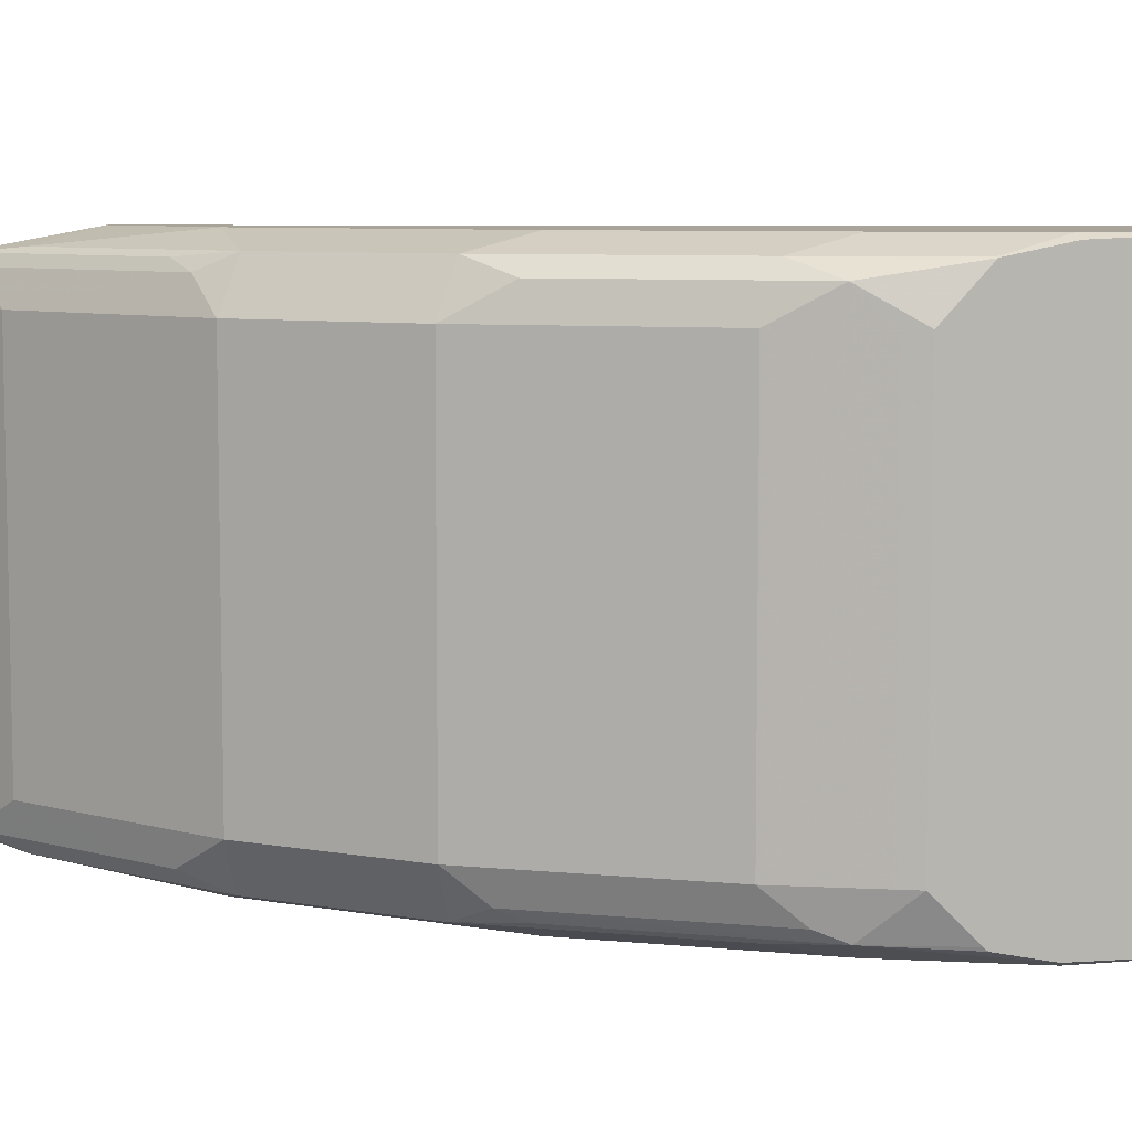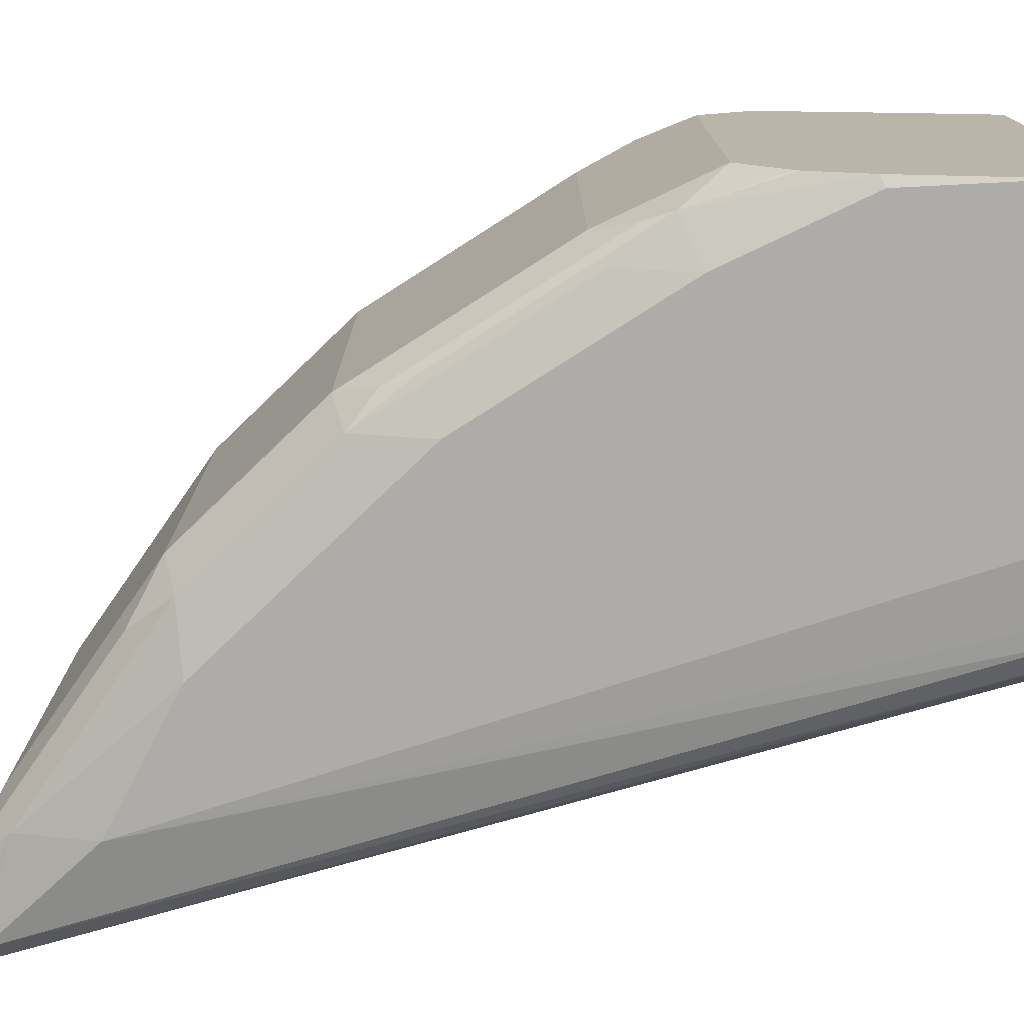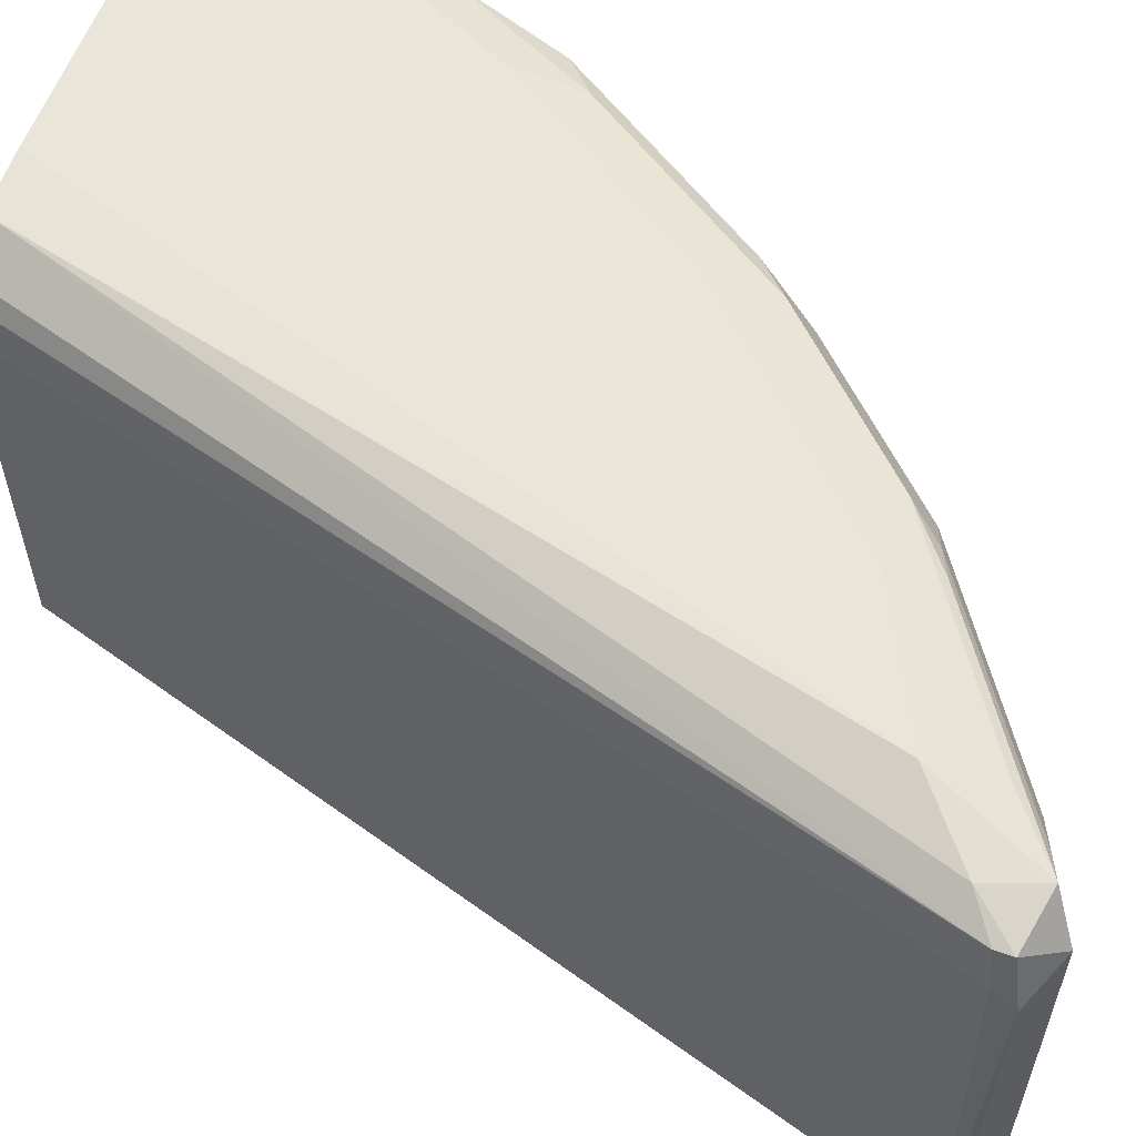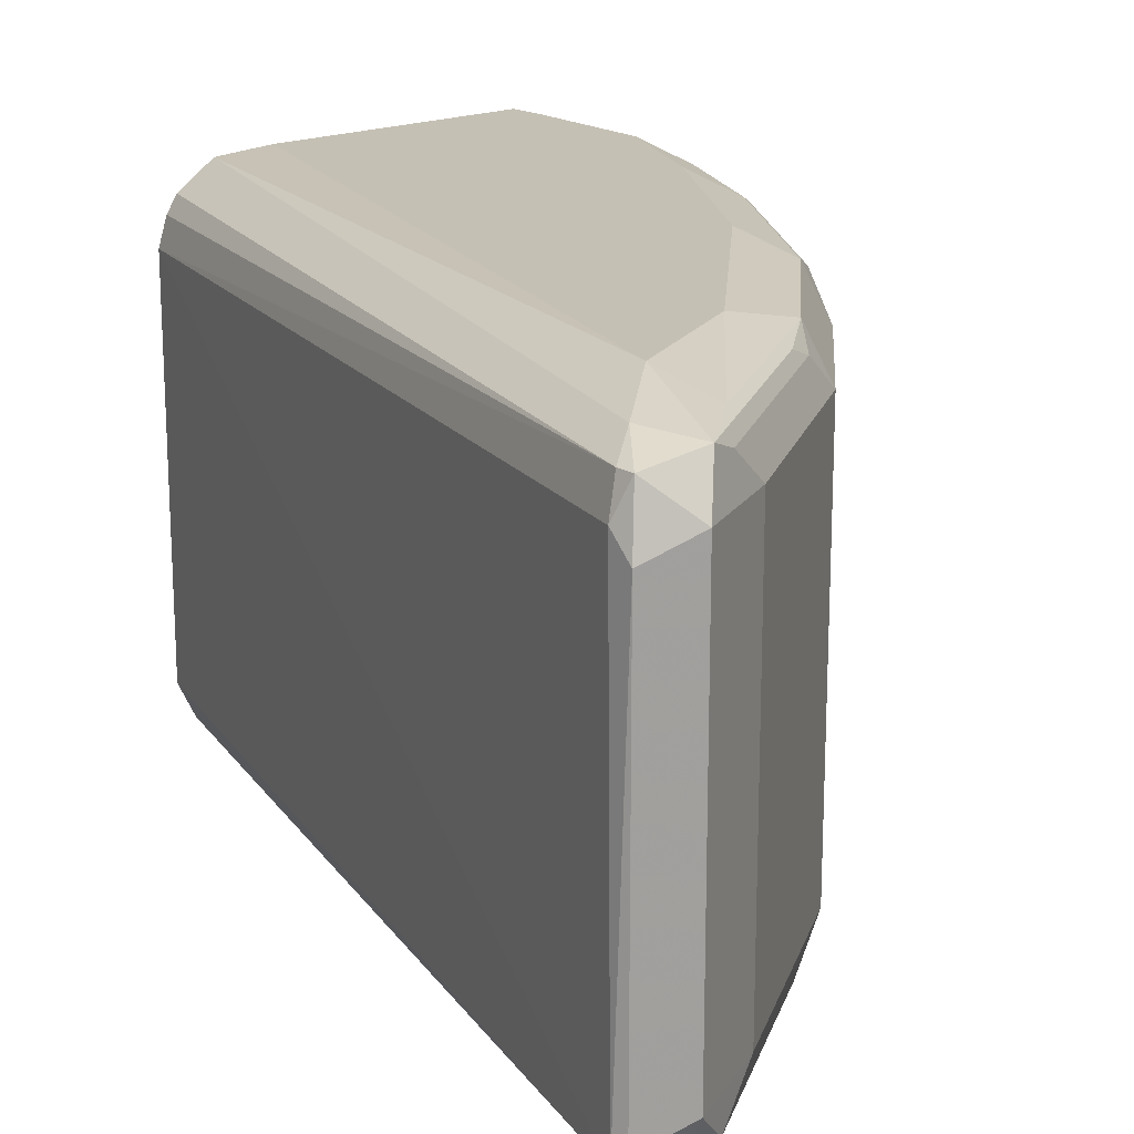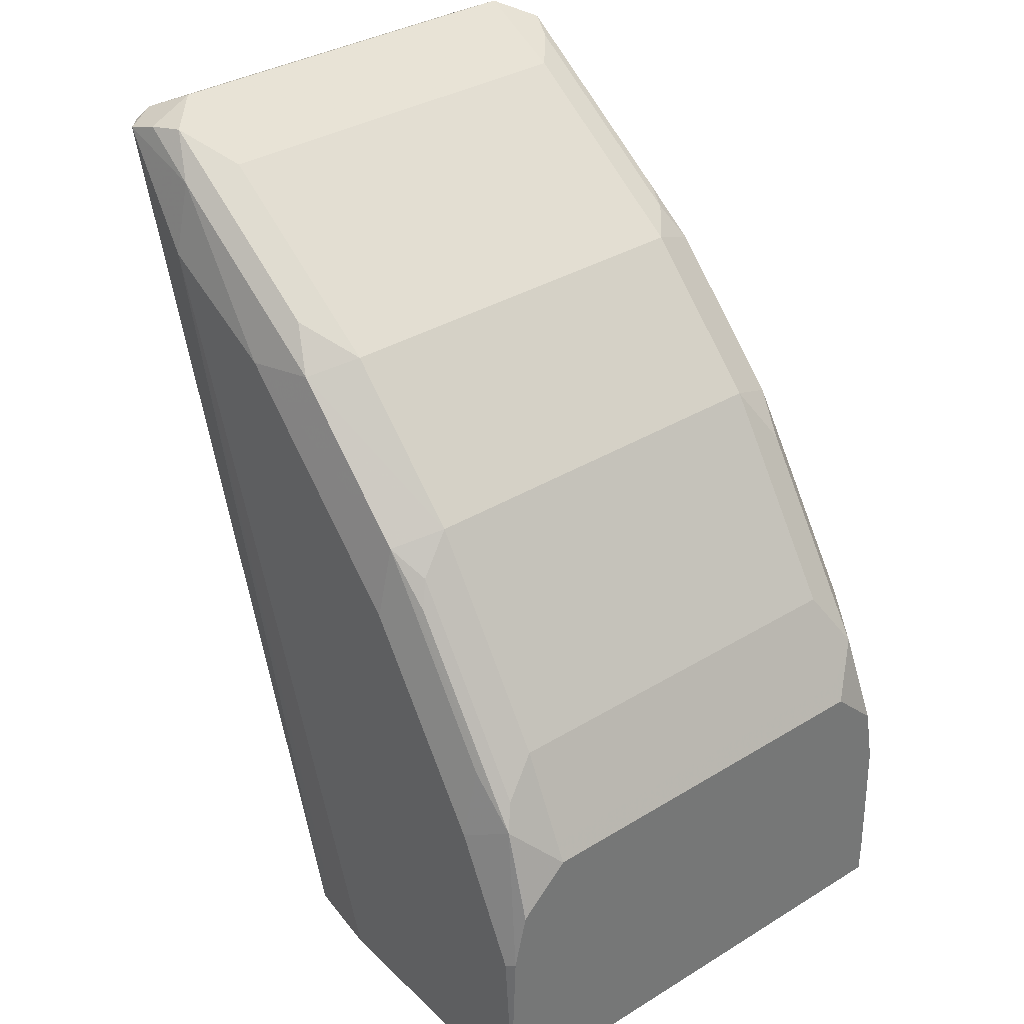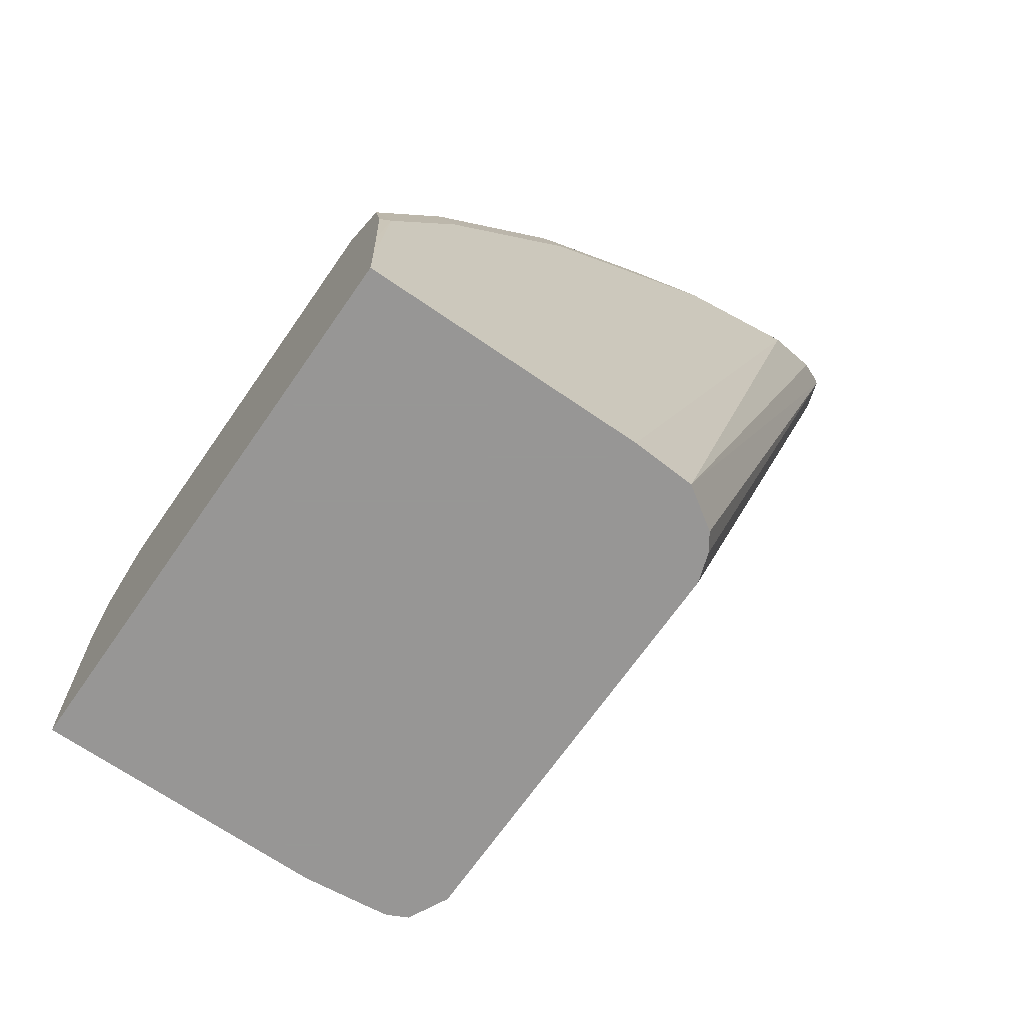
<metadata>
{"format":"obj","ext":"obj","renderer":"f3d","projection":"perspective","resolution":1024,"background":"white","views":[{"elev":7.3,"azim":72.0,"up":"+Y"},{"elev":-76.6,"azim":88.9,"up":"+Y"},{"elev":58.5,"azim":-70.0,"up":"+Y"},{"elev":18.3,"azim":-40.9,"up":"+Y"},{"elev":35.2,"azim":51.1,"up":"+Z"},{"elev":-68.0,"azim":145.3,"up":"+Z"}]}
</metadata>
<code>
v 0.1231 -0.03745 -0.1097
v 0.08425 -0.03745 -0.1097
v 0.1231 0.03745 -0.1097
v 0.1231 -0.03745 -0.1044
v 0.0749 -0.03644 -0.1097
v 0.04681 -0.03745 -2.26e-06
v 0.08425 0.03745 -0.1097
v 0.1231 0.03745 -0.1044
v 0.1231 -0.03674 -0.08354
v 0.1217 -0.03745 -0.08426
v 0.07223 -0.03611 -0.1097
v 0.06554 -0.03745 -0.009365
v 0.04681 -0.0351 0.01053
v 0.03277 -0.0351 0.01404
v 0.07543 0.03691 -0.1097
v 0.04681 0.03745 -2.26e-06
v 0.1231 0.03713 -0.09488
v 0.1217 0.03745 -0.08426
v 0.1231 -0.03493 -0.07541
v 0.1186 -0.03433 -0.0624
v 0.1123 -0.03745 -0.06553
v 0.06955 -0.03477 -0.1097
v 0.09362 -0.0351 -0.02692
v 0.0749 -0.0351 -0.008197
v 0.09362 -0.03745 -0.03745
v 0.04213 -0.03276 0.01637
v 0.03745 -0.03433 0.01559
v 0.03745 -0.02808 0.01872
v 0.03121 -0.0312 0.01559
v 0.03043 -0.03276 0.01404
v 0.06982 0.03317 -0.1097
v 0.03277 0.03276 0.0117
v 0.03745 0.0351 0.00818
v 0.04057 0.03433 0.01559
v 0.04798 0.0351 0.009361
v 0.06554 0.03745 -0.009365
v 0.1231 0.03674 -0.08426
v 0.1123 0.03745 -0.06553
v 0.1229 0.0351 -0.0749
v 0.1231 0.03507 -0.07535
v 0.1231 -0.03439 -0.07478
v 0.1231 -0.02808 -0.06837
v 0.1217 -0.02808 -0.06553
v 0.1155 -0.02808 -0.05304
v 0.117 -0.03276 -0.05851
v 0.0983 -0.03276 -0.03043
v 0.09986 -0.03433 -0.03434
v 0.1123 -0.0351 -0.055
v 0.06866 -0.03298 -0.1097
v 0.09674 -0.02808 -0.02497
v 0.07801 -0.02808 -0.006249
v 0.07022 -0.03276 -0.002352
v 0.04994 -0.02808 0.01248
v 0.03745 0.02808 0.01872
v 0.03121 0.02496 0.01559
v 0.06688 -0.02942 -0.1097
v 0.03121 0.02808 0.01248
v 0.06688 0.02674 -0.1097
v 0.06821 0.03075 -0.1097
v 0.03277 0.03276 0.01404
v 0.04447 0.03276 0.01404
v 0.06866 0.03433 -0.003132
v 0.07607 0.0351 -0.009365
v 0.09479 0.0351 -0.02809
v 0.09362 0.03745 -0.03745
v 0.1135 0.0351 -0.05617
v 0.1231 0.03501 -0.0751
v 0.1231 0.02808 -0.06837
v 0.1217 0.02808 -0.06553
v 0.1194 0.03276 -0.06084
v 0.1155 0.02808 -0.05304
v 0.09674 0.02808 -0.02497
v 0.07801 0.02808 -0.006249
v 0.04994 0.02808 0.01248
v 0.07256 0.03276 -0.00469
v 0.1006 0.03276 -0.03278
f 31 59 32
f 32 57 60
f 34 60 54
f 30 57 58
f 32 60 33
f 30 55 57
f 30 58 56
f 32 59 58
f 34 62 63
f 33 60 34
f 34 54 61
f 34 61 75
f 34 75 62
f 34 63 35
f 30 56 49
f 32 58 57
f 29 55 30
f 21 48 23
f 28 53 74
f 35 63 36
f 20 23 48
f 20 48 21
f 21 23 25
f 22 30 49
f 23 50 24
f 23 47 46
f 23 46 50
f 24 50 51
f 24 51 52
f 26 28 27
f 26 52 53
f 26 53 28
f 28 54 55
f 28 55 29
f 28 74 54
f 36 63 64
f 67 70 68
f 38 65 64
f 55 60 57
f 20 47 23
f 61 74 75
f 62 75 63
f 63 75 73
f 63 73 72
f 63 72 64
f 64 76 70
f 64 70 66
f 64 72 76
f 66 70 67
f 68 70 69
f 70 76 72
f 70 72 71
f 73 75 74
f 54 74 61
f 36 64 65
f 54 60 55
f 51 74 53
f 38 64 66
f 39 67 40
f 39 66 67
f 42 68 69
f 42 69 43
f 43 69 70
f 43 70 44
f 44 46 45
f 44 70 71
f 44 71 72
f 44 72 50
f 44 50 46
f 50 72 73
f 50 73 51
f 51 73 74
f 51 53 52
f 20 46 47
f 1 17 37
f 20 44 45
f 1 19 9
f 1 9 4
f 1 4 10
f 1 10 21
f 1 21 25
f 1 25 12
f 1 41 19
f 1 12 6
f 2 6 5
f 3 7 16
f 3 16 36
f 3 36 65
f 3 65 38
f 3 38 18
f 1 6 2
f 1 42 41
f 1 68 42
f 1 67 68
f 20 45 46
f 1 2 5
f 1 5 11
f 1 11 22
f 1 22 49
f 1 49 56
f 1 56 58
f 1 58 59
f 1 59 31
f 1 31 15
f 1 15 7
f 1 3 8
f 1 8 17
f 1 37 40
f 1 40 67
f 3 18 8
f 4 9 10
f 1 7 3
f 6 12 13
f 15 32 33
f 15 33 16
f 16 33 34
f 16 34 35
f 16 35 36
f 17 18 37
f 18 38 66
f 18 66 39
f 18 39 40
f 18 40 37
f 19 41 20
f 20 41 42
f 20 42 43
f 20 43 44
f 5 6 11
f 14 30 22
f 14 29 30
f 15 31 32
f 14 27 28
f 6 13 14
f 6 14 11
f 7 15 16
f 8 18 17
f 9 19 20
f 9 20 10
f 10 20 21
f 14 28 29
f 11 14 22
f 12 24 13
f 12 25 23
f 13 26 27
f 13 27 14
f 13 24 52
f 13 52 26
f 12 23 24

</code>
